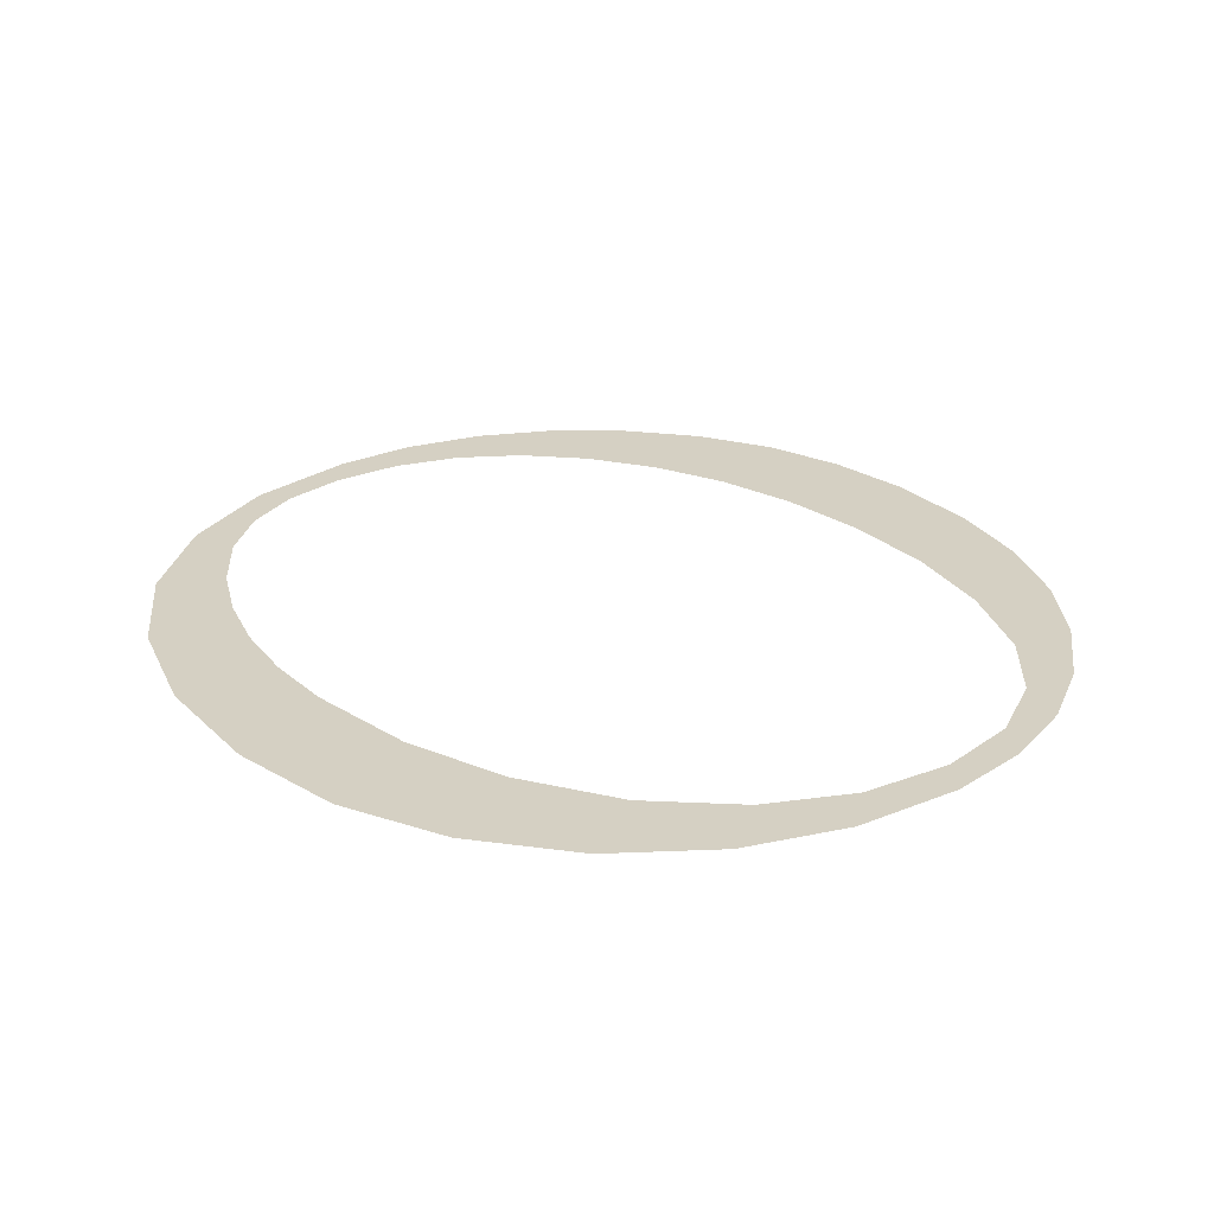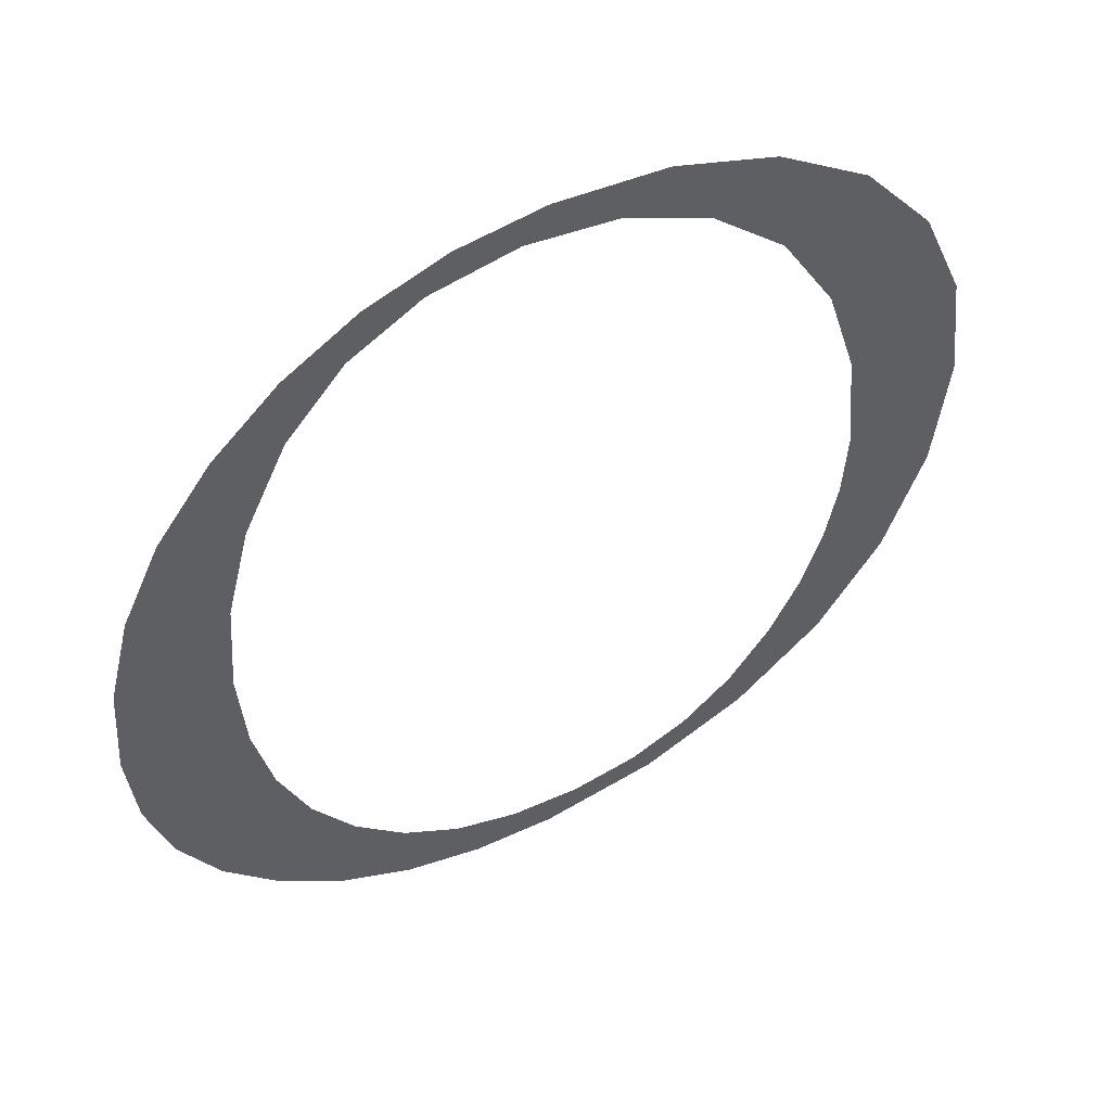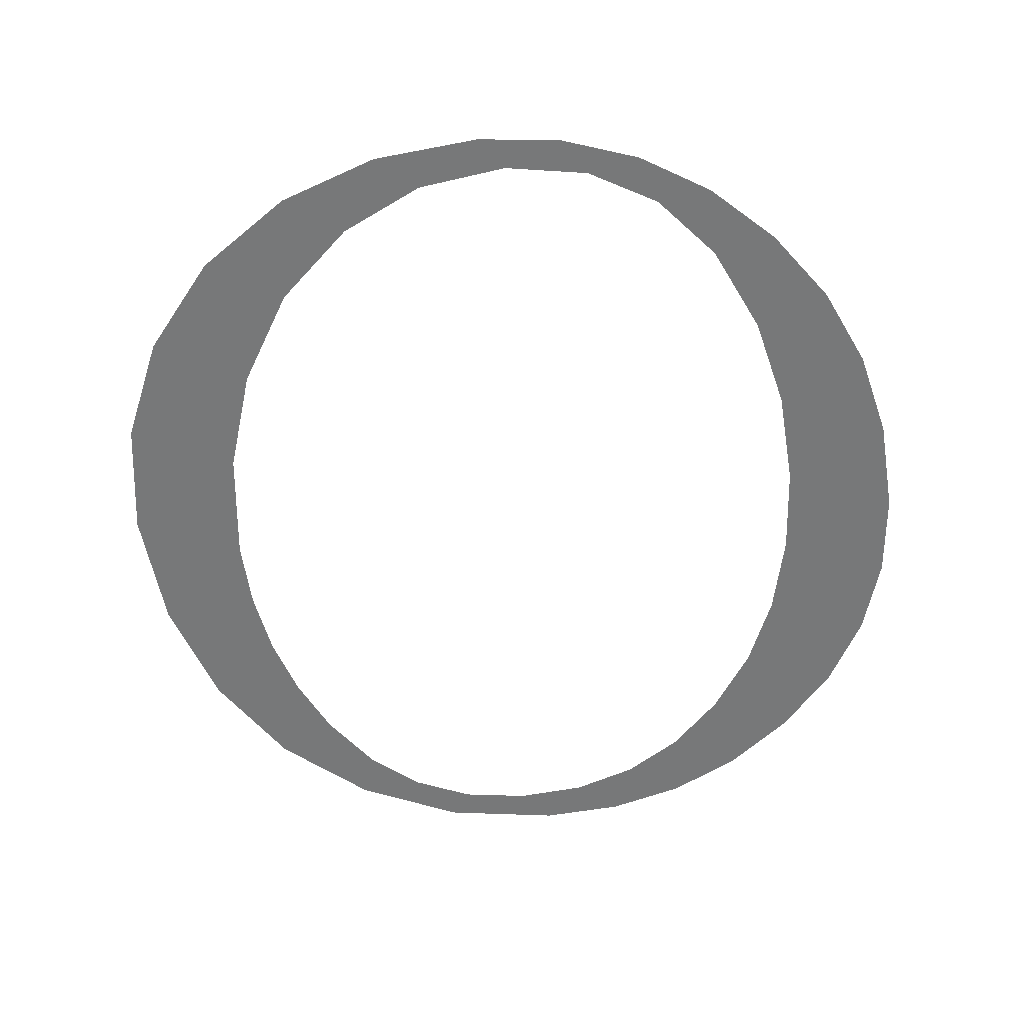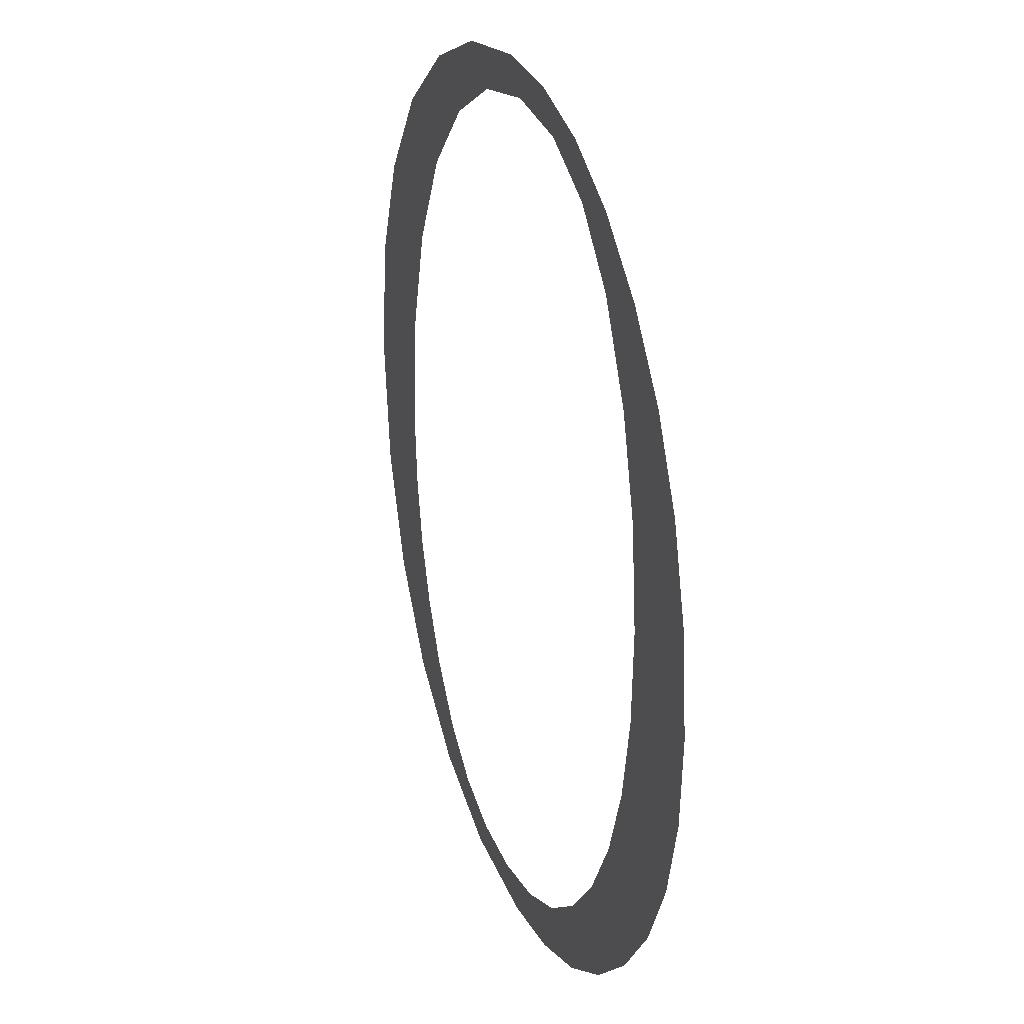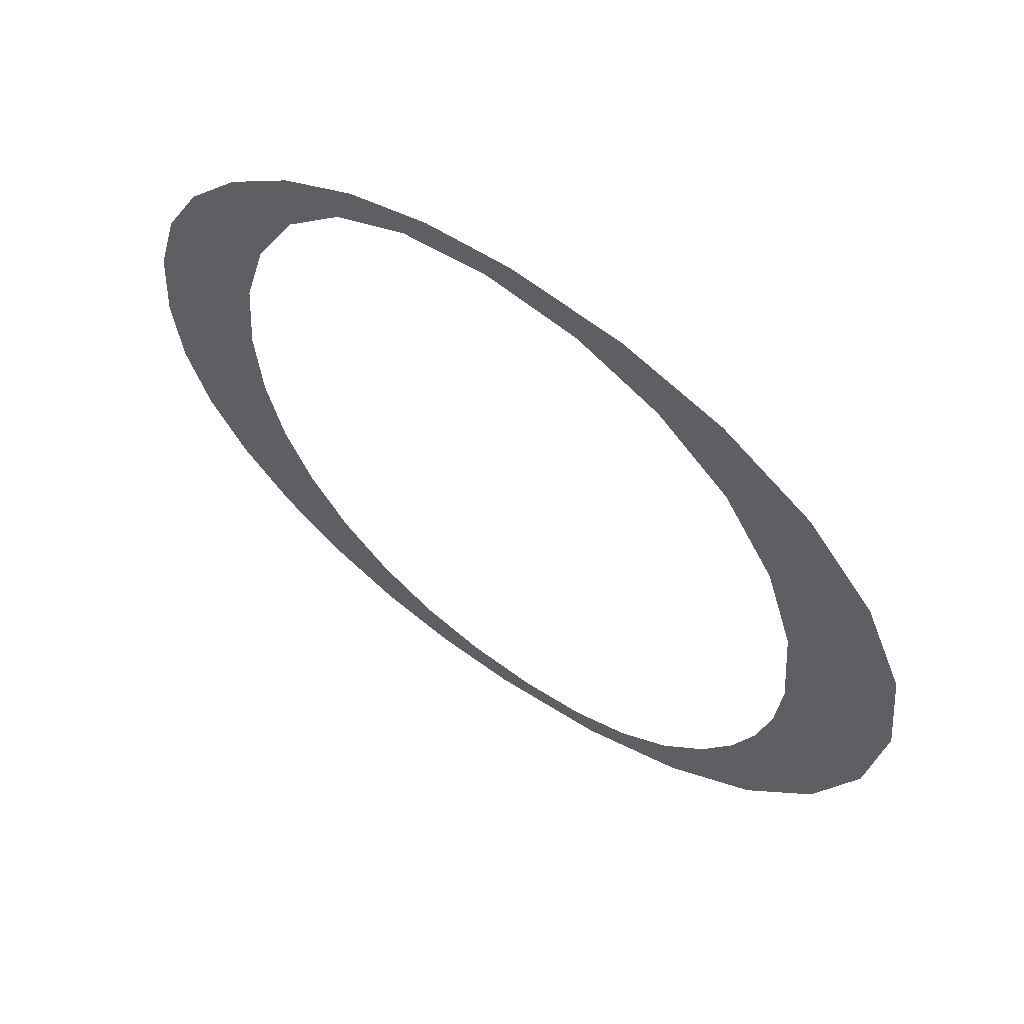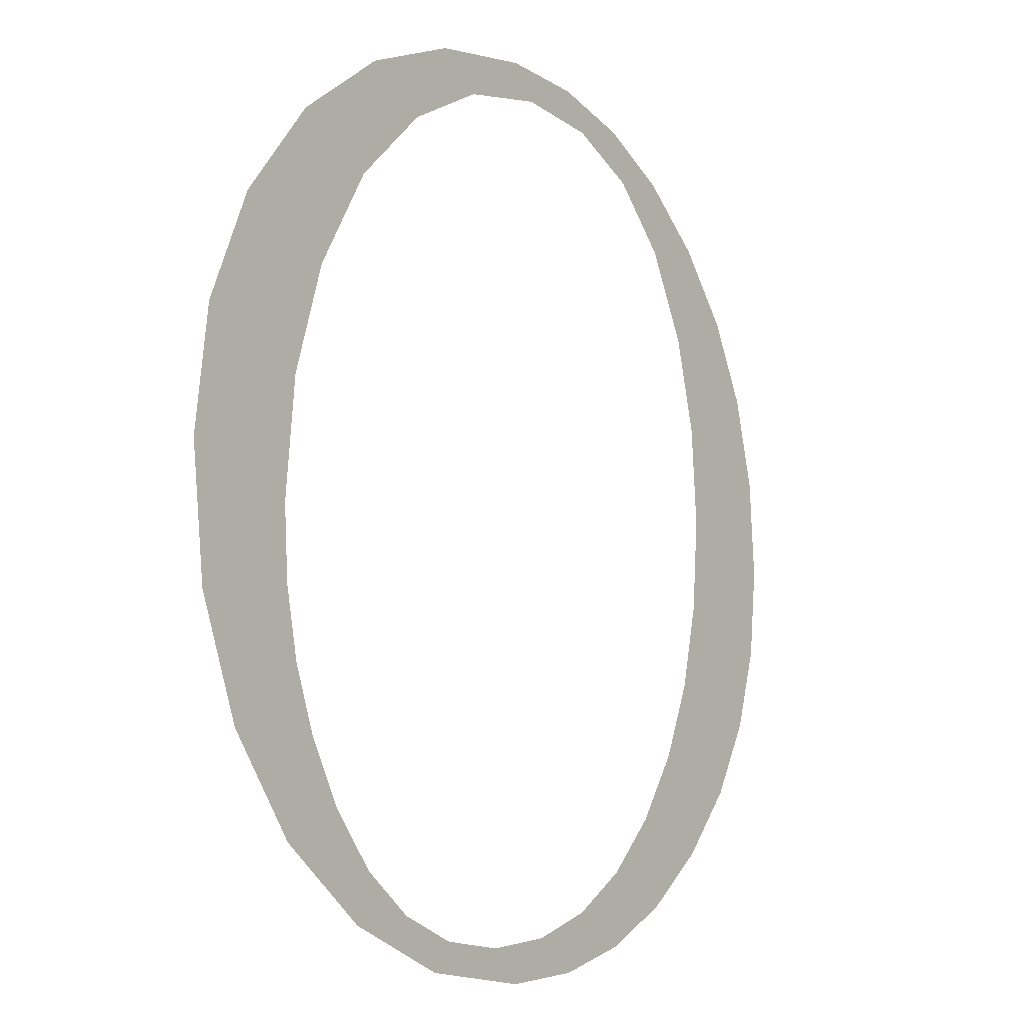
<metadata>
{"format":"obj","ext":"obj","renderer":"f3d","projection":"perspective","resolution":1024,"background":"white","views":[{"elev":25.8,"azim":-40.1,"up":"+Y"},{"elev":53.9,"azim":151.2,"up":"+Z"},{"elev":-57.7,"azim":4.8,"up":"+Y"},{"elev":24.6,"azim":70.4,"up":"+Z"},{"elev":64.7,"azim":-145.3,"up":"+Z"},{"elev":-7.8,"azim":-51.1,"up":"+Z"}]}
</metadata>
<code>
o O1/O/mesh132/mesh132-geometry#mesh132-geometry
v -0.1062 -0.1307 0.1329
v -0.1061 -0.1307 0.1363
v -0.1063 -0.1307 0.1347
v -0.1056 -0.1307 0.1313
v -0.1055 -0.1307 0.1378
v -0.1047 -0.1307 0.13
v -0.1048 -0.1307 0.1341
v -0.1047 -0.1307 0.1331
v -0.1046 -0.1307 0.1391
v -0.1046 -0.1307 0.1321
v -0.1047 -0.1307 0.1357
v -0.1043 -0.1307 0.1313
v -0.1042 -0.1307 0.1371
v -0.1034 -0.1307 0.129
v -0.1033 -0.1308 0.14
v -0.1038 -0.1307 0.1304
v -0.1035 -0.1307 0.1385
v -0.1032 -0.1307 0.1296
v -0.1024 -0.1308 0.1394
v -0.1019 -0.1307 0.1283
v -0.1019 -0.1308 0.1405
v -0.1025 -0.1307 0.1291
v -0.1013 -0.1308 0.14
v -0.1017 -0.1307 0.1287
v -0.1004 -0.1308 0.1407
v -0.1003 -0.1307 0.1281
v -0.1 -0.1308 0.1402
v -0.1007 -0.1307 0.1286
v -0.09921 -0.1308 0.1406
v -0.09975 -0.1307 0.1287
v -0.09887 -0.1308 0.1401
v -0.09915 -0.1307 0.1282
v -0.09812 -0.1308 0.1402
v -0.09886 -0.1307 0.129
v -0.09789 -0.1308 0.1395
v -0.09808 -0.1307 0.1286
v -0.09712 -0.1308 0.1396
v -0.09807 -0.1307 0.1296
v -0.0971 -0.1307 0.1386
v -0.0971 -0.1307 0.1291
v -0.09622 -0.1307 0.1388
v -0.09736 -0.1307 0.1303
v -0.0965 -0.1307 0.1374
v -0.09679 -0.1307 0.1312
v -0.09617 -0.1307 0.1361
v -0.09621 -0.1307 0.1298
v -0.09547 -0.1307 0.1378
v -0.09638 -0.1307 0.1323
v -0.09606 -0.1307 0.1347
v -0.09614 -0.1307 0.1334
v -0.09546 -0.1307 0.1307
v -0.09494 -0.1307 0.1367
v -0.09493 -0.1307 0.1318
v -0.09461 -0.1307 0.1355
v -0.09461 -0.1307 0.1329
v -0.09451 -0.1307 0.1341
f 1 2 3
f 2 1 4
f 3 2 1
f 4 1 2
f 2 4 5
f 5 4 2
f 5 4 6
f 6 4 5
f 5 6 7
f 7 6 5
f 7 6 8
f 8 6 7
f 7 9 5
f 5 9 7
f 8 6 10
f 10 6 8
f 9 7 11
f 11 7 9
f 10 6 12
f 12 6 10
f 9 11 13
f 13 11 9
f 12 6 14
f 14 6 12
f 9 13 15
f 15 13 9
f 12 14 16
f 16 14 12
f 15 13 17
f 17 13 15
f 16 14 18
f 18 14 16
f 15 17 19
f 19 17 15
f 18 14 20
f 20 14 18
f 15 19 21
f 21 19 15
f 18 20 22
f 22 20 18
f 21 19 23
f 23 19 21
f 22 20 24
f 24 20 22
f 21 23 25
f 25 23 21
f 24 20 26
f 26 20 24
f 25 23 27
f 27 23 25
f 24 26 28
f 28 26 24
f 25 27 29
f 29 27 25
f 28 26 30
f 30 26 28
f 29 27 31
f 31 27 29
f 30 26 32
f 32 26 30
f 29 31 33
f 33 31 29
f 30 32 34
f 34 32 30
f 33 31 35
f 35 31 33
f 34 32 36
f 36 32 34
f 33 35 37
f 37 35 33
f 34 36 38
f 38 36 34
f 37 35 39
f 39 35 37
f 38 36 40
f 40 36 38
f 37 39 41
f 41 39 37
f 38 40 42
f 42 40 38
f 41 39 43
f 43 39 41
f 42 40 44
f 44 40 42
f 41 43 45
f 45 43 41
f 44 40 46
f 46 40 44
f 41 45 47
f 47 45 41
f 44 46 48
f 48 46 44
f 47 45 49
f 49 45 47
f 48 46 50
f 50 46 48
f 49 51 47
f 47 51 49
f 50 46 51
f 51 46 50
f 50 51 49
f 49 51 50
f 47 51 52
f 52 51 47
f 52 51 53
f 53 51 52
f 52 53 54
f 54 53 52
f 54 53 55
f 55 53 54
f 54 55 56
f 56 55 54

</code>
